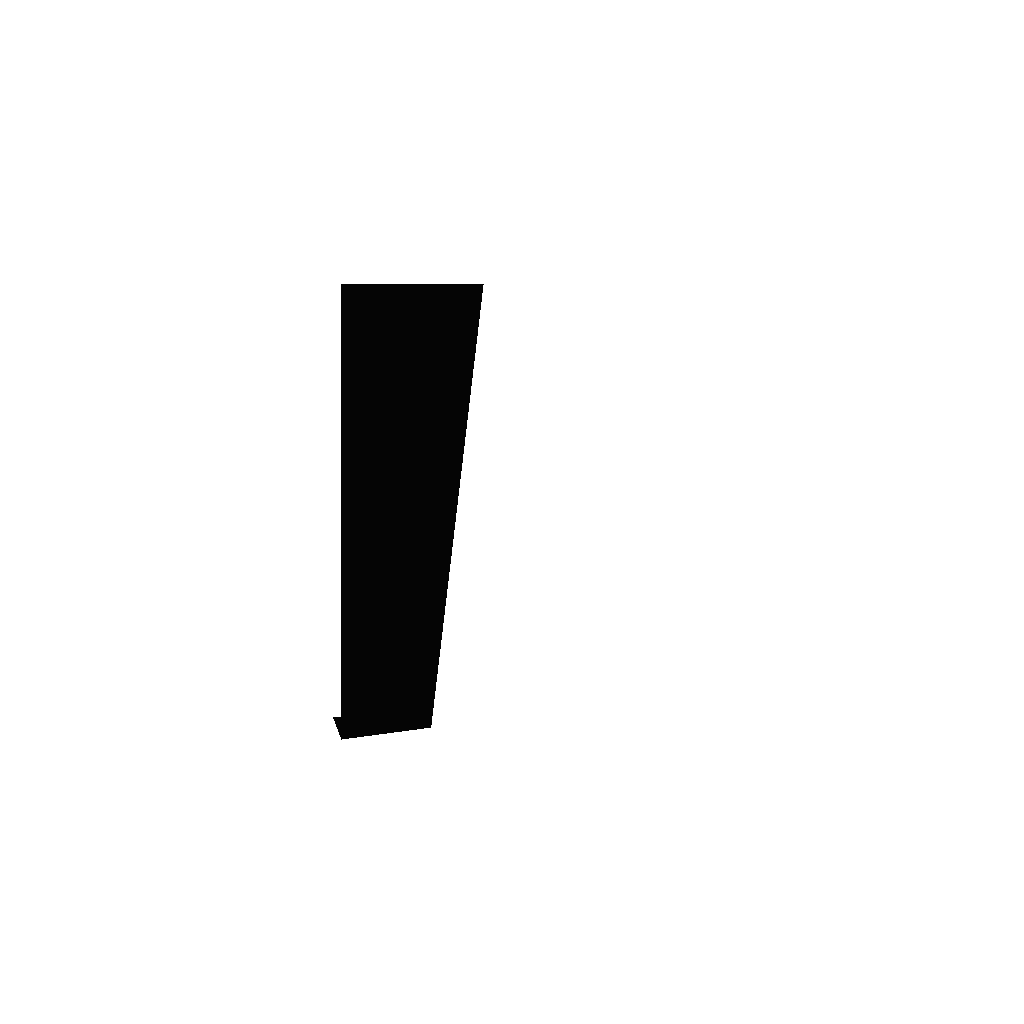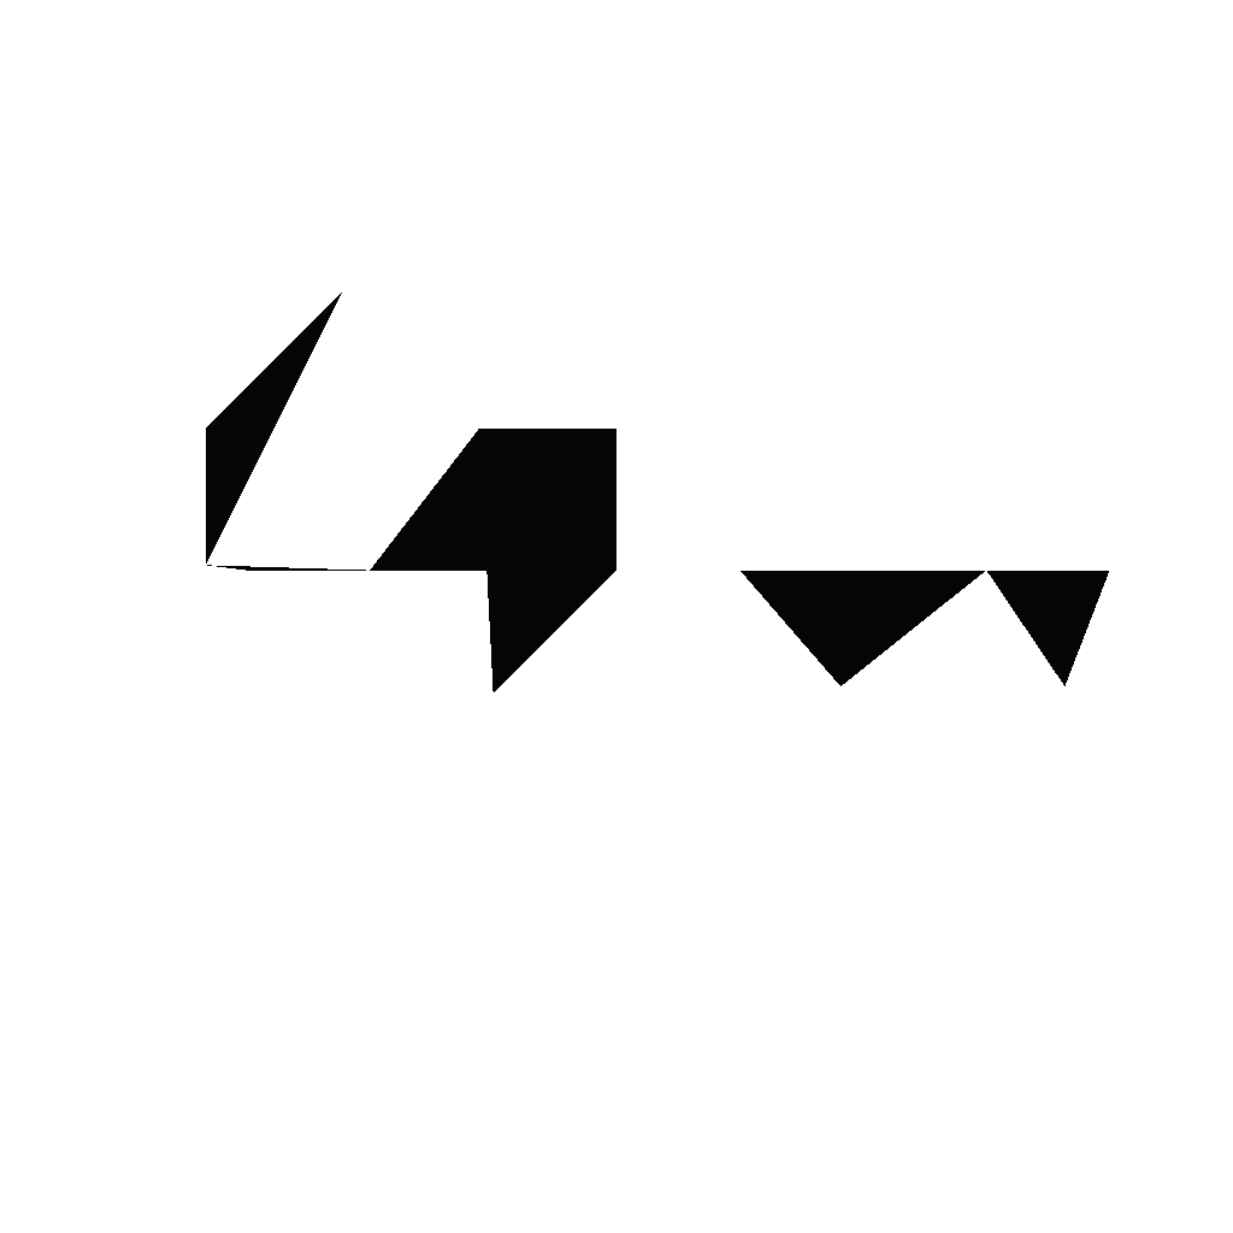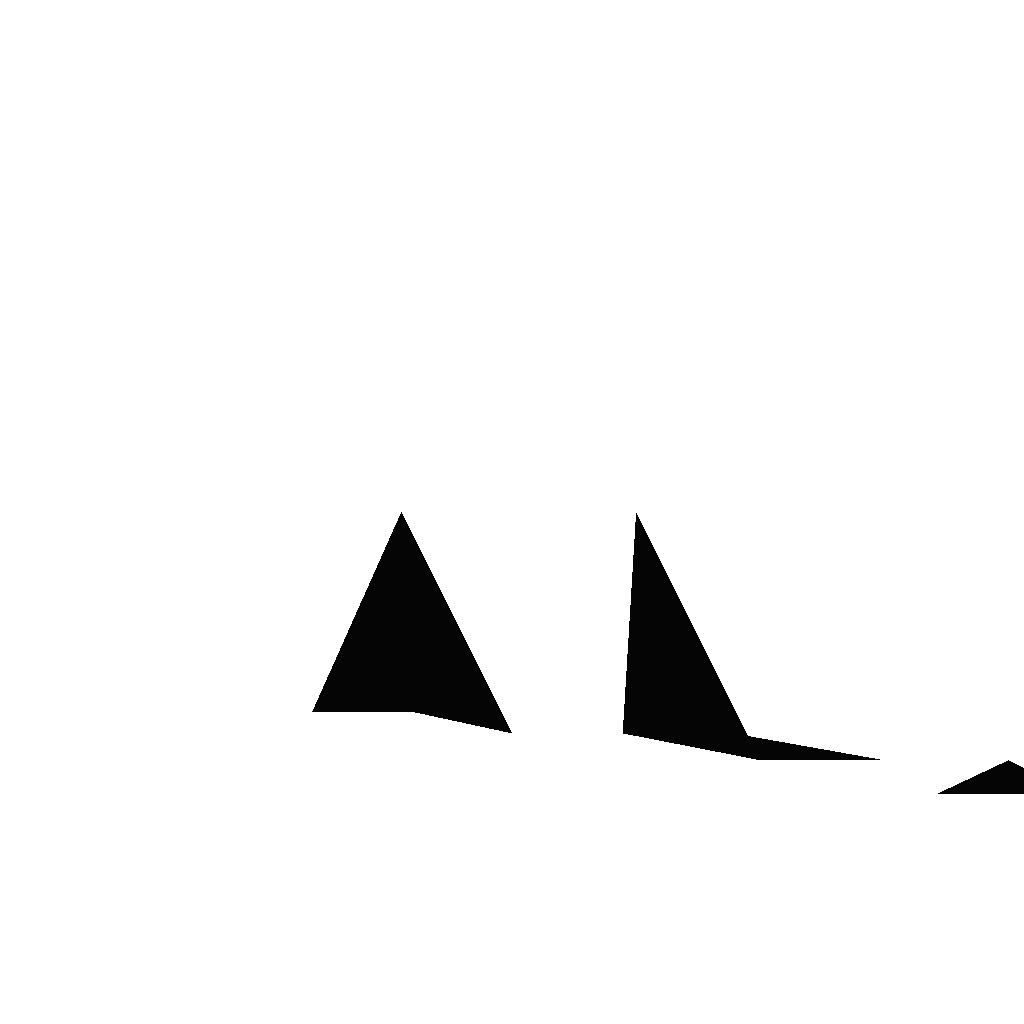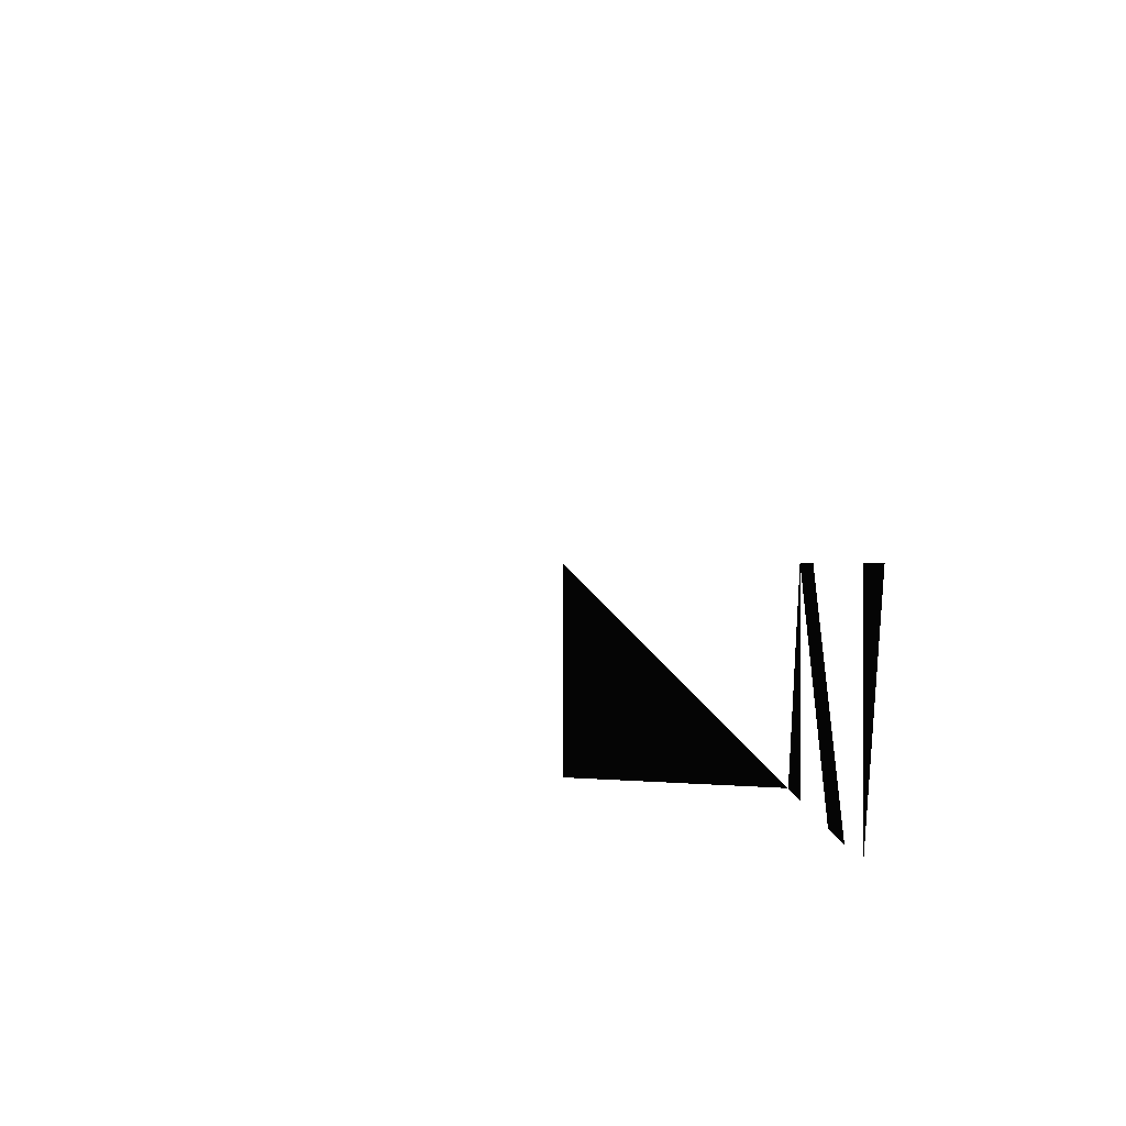
<metadata>
{"format":"stl","ext":"stl","renderer":"f3d","projection":"perspective","resolution":1024,"background":"white","views":[{"elev":-61.5,"azim":-168.7,"up":"+Z"},{"elev":-49.1,"azim":-41.4,"up":"+Z"},{"elev":54.2,"azim":-154.8,"up":"+Y"},{"elev":-32.9,"azim":85.8,"up":"+Y"}]}
</metadata>
<code>
# stl→obj: 1 verts, 250 faces
v 1.401e+28 -7.525e+30 -7.525e+30
f 1 1 1
f 1 1 1
f 1 1 1
f 1 1 1
f 1 1 1
f 1 1 1
f 1 1 1
f 1 1 1
f 1 1 1
f 1 1 1
f 1 1 1
f 1 1 1
f 1 1 1
f 1 1 1
f 1 1 1
f 1 1 1
f 1 1 1
f 1 1 1
f 1 1 1
f 1 1 1
f 1 1 1
f 1 1 1
f 1 1 1
f 1 1 1
f 1 1 1
f 1 1 1
f 1 1 1
f 1 1 1
f 1 1 1
f 1 1 1
f 1 1 1
f 1 1 1
f 1 1 1
f 1 1 1
f 1 1 1
f 1 1 1
f 1 1 1
f 1 1 1
f 1 1 1
f 1 1 1
f 1 1 1
f 1 1 1
f 1 1 1
f 1 1 1
f 1 1 1
f 1 1 1
f 1 1 1
f 1 1 1
f 1 1 1
f 1 1 1
f 1 1 1
f 1 1 1
f 1 1 1
f 1 1 1
f 1 1 1
f 1 1 1
f 1 1 1
f 1 1 1
f 1 1 1
f 1 1 1
f 1 1 1
f 1 1 1
f 1 1 1
f 1 1 1
f 1 1 1
f 1 1 1
f 1 1 1
f 1 1 1
f 1 1 1
f 1 1 1
f 1 1 1
f 1 1 1
f 1 1 1
f 1 1 1
f 1 1 1
f 1 1 1
f 1 1 1
f 1 1 1
f 1 1 1
f 1 1 1
f 1 1 1
f 1 1 1
f 1 1 1
f 1 1 1
f 1 1 1
f 1 1 1
f 1 1 1
f 1 1 1
f 1 1 1
f 1 1 1
f 1 1 1
f 1 1 1
f 1 1 1
f 1 1 1
f 1 1 1
f 1 1 1
f 1 1 1
f 1 1 1
f 1 1 1
f 1 1 1
f 1 1 1
f 1 1 1
f 1 1 1
f 1 1 1
f 1 1 1
f 1 1 1
f 1 1 1
f 1 1 1
f 1 1 1
f 1 1 1
f 1 1 1
f 1 1 1
f 1 1 1
f 1 1 1
f 1 1 1
f 1 1 1
f 1 1 1
f 1 1 1
f 1 1 1
f 1 1 1
f 1 1 1
f 1 1 1
f 1 1 1
f 1 1 1
f 1 1 1
f 1 1 1
f 1 1 1
f 1 1 1
f 1 1 1
f 1 1 1
f 1 1 1
f 1 1 1
f 1 1 1
f 1 1 1
f 1 1 1
f 1 1 1
f 1 1 1
f 1 1 1
f 1 1 1
f 1 1 1
f 1 1 1
f 1 1 1
f 1 1 1
f 1 1 1
f 1 1 1
f 1 1 1
f 1 1 1
f 1 1 1
f 1 1 1
f 1 1 1
f 1 1 1
f 1 1 1
f 1 1 1
f 1 1 1
f 1 1 1
f 1 1 1
f 1 1 1
f 1 1 1
f 1 1 1
f 1 1 1
f 1 1 1
f 1 1 1
f 1 1 1
f 1 1 1
f 1 1 1
f 1 1 1
f 1 1 1
f 1 1 1
f 1 1 1
f 1 1 1
f 1 1 1
f 1 1 1
f 1 1 1
f 1 1 1
f 1 1 1
f 1 1 1
f 1 1 1
f 1 1 1
f 1 1 1
f 1 1 1
f 1 1 1
f 1 1 1
f 1 1 1
f 1 1 1
f 1 1 1
f 1 1 1
f 1 1 1
f 1 1 1
f 1 1 1
f 1 1 1
f 1 1 1
f 1 1 1
f 1 1 1
f 1 1 1
f 1 1 1
f 1 1 1
f 1 1 1
f 1 1 1
f 1 1 1
f 1 1 1
f 1 1 1
f 1 1 1
f 1 1 1
f 1 1 1
f 1 1 1
f 1 1 1
f 1 1 1
f 1 1 1
f 1 1 1
f 1 1 1
f 1 1 1
f 1 1 1
f 1 1 1
f 1 1 1
f 1 1 1
f 1 1 1
f 1 1 1
f 1 1 1
f 1 1 1
f 1 1 1
f 1 1 1
f 1 1 1
f 1 1 1
f 1 1 1
f 1 1 1
f 1 1 1
f 1 1 1
f 1 1 1
f 1 1 1
f 1 1 1
f 1 1 1
f 1 1 1
f 1 1 1
f 1 1 1
f 1 1 1
f 1 1 1
f 1 1 1
f 1 1 1
f 1 1 1
f 1 1 1
f 1 1 1
f 1 1 1
f 1 1 1
f 1 1 1
f 1 1 1
f 1 1 1
f 1 1 1
f 1 1 1
f 1 1 1
f 1 1 1

</code>
